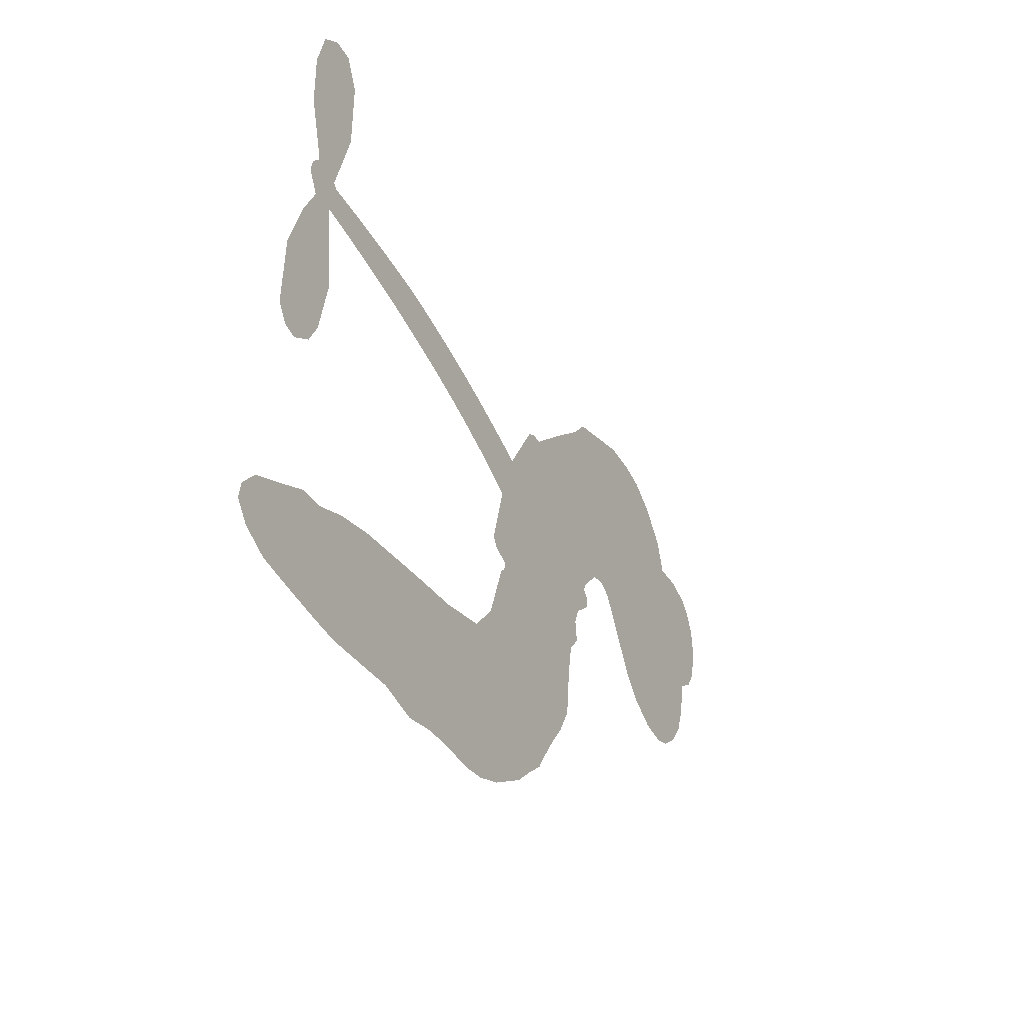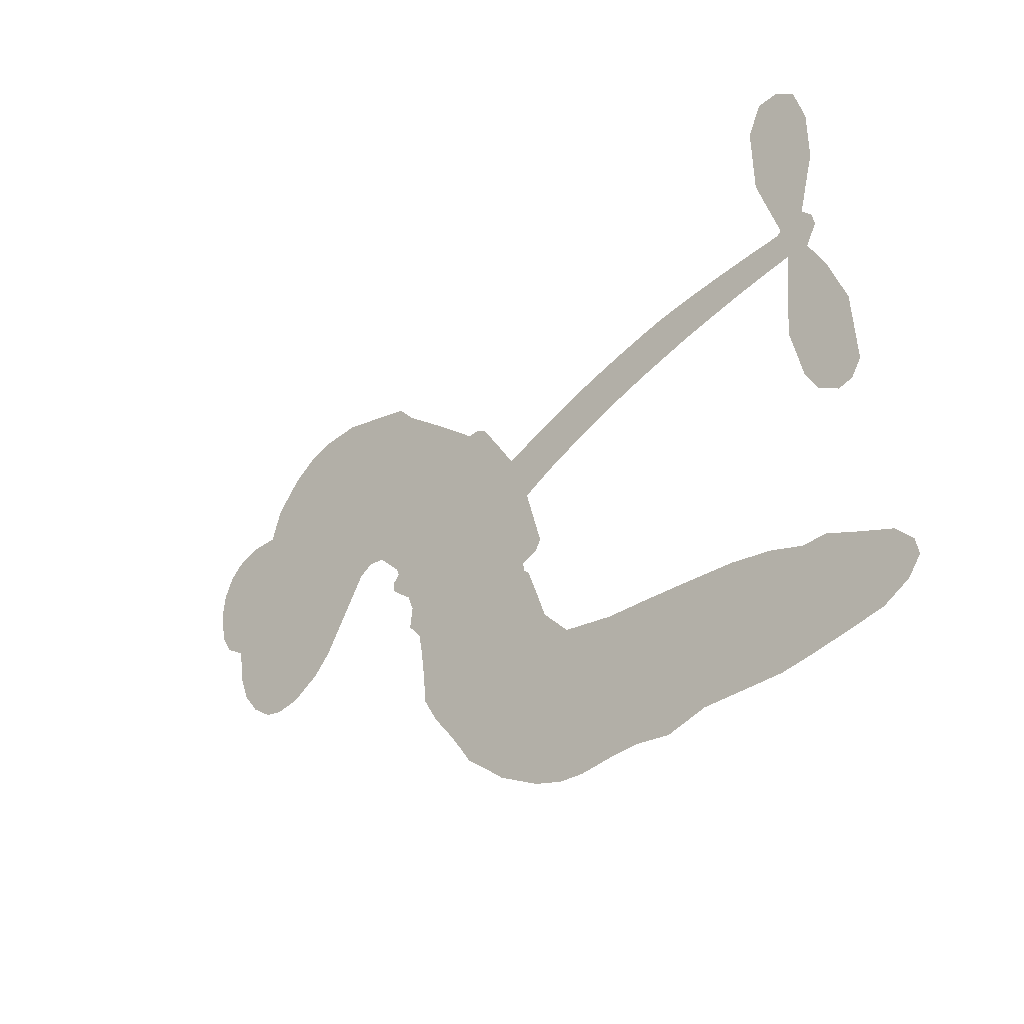
<metadata>
{"format":"obj","ext":"obj","renderer":"f3d","projection":"perspective","resolution":1024,"background":"white","views":[{"elev":-34.0,"azim":117.4,"up":"+Y"},{"elev":-34.5,"azim":44.4,"up":"+Y"}]}
</metadata>
<code>
v -210.5 4.143 0
v -212.3 9.029 0
v -212.9 14.17 0
v -216.5 16.4 0
v -218.5 19.57 0
v -219.5 24.93 0
v -219.1 28.99 0
v -217.6 32.15 0
v -215.5 34.25 0
v -211.5 35.86 0
v -206.4 35.92 0
v -204.5 41.25 0
v -200.1 46.2 0
v -195.7 49.18 0
v -191.5 50.39 0
v -185.3 50.77 0
v -172.2 47.6 0
v -169.1 44.35 0
v -154.5 32.78 0
v -152.6 32.95 0
v -150.9 32.09 0
v -144.5 22.51 0
v -111.1 33.55 0
v -87.42 36.27 0
v -86.71 36.93 0
v -90.66 48.63 0
v -90.97 60.05 0
v -88.63 64.91 0
v -85.31 65.19 0
v -81.92 62.92 0
v -79.99 56.64 0
v -79.86 48.17 0
v -82.48 38.21 0
v -80.81 36.49 0
v -80.29 34.48 0
v -82.08 31.05 0
v -79.04 25.65 0
v -75.83 17.41 0
v -75.06 5.631 0
v -76.77 2.934 0
v -79.19 2.291 0
v -82.7 4.367 0
v -84.8 7.958 0
v -86.96 16.77 0
v -85.8 31.1 0
v -141 13.88 0
v -138.2 4.025 0
v -139.1 2.323 0
v -141.9 1.245 0
v -141.8 -0.1186 0
v -140.8 -1.096 0
v -137.4 -10.31 0
v -132.8 -15.1 0
v -124 -16.5 0
v -100.4 -17.66 0
v -93.61 -18.75 0
v -87.82 -20.58 0
v -83.89 -20.41 0
v -72.71 -24.83 0
v -69.86 -27.77 0
v -69.32 -30.46 0
v -71.46 -33.35 0
v -75.76 -35.78 0
v -93.18 -38.82 0
v -106.9 -38.76 0
v -113.6 -40.54 0
v -119.6 -39.75 0
v -130.2 -40.59 0
v -134.5 -40.3 0
v -139.3 -38.9 0
v -146.6 -35.23 0
v -153.7 -29.7 0
v -161.3 -19.55 0
v -163.9 -15.2 0
v -165.6 -2.248 0
v -168 0.4932 0
v -167.6 3.934 0
v -168.7 6.642 0
v -172.3 9.478 0
v -172.5 11 0
v -171.3 12.28 0
v -171.7 13.47 0
v -175.7 17.35 0
v -178.5 17.75 0
v -180.9 16.34 0
v -188.7 3.979 0
v -191.7 0.8506 0
v -196.6 -1.976 0
v -200.9 -2.679 0
v -204 -2.041 0
v -207.6 0.5075 0
v -114.3 24.67 0
v -85.92 35.32 0
v -169.2 13.75 0
v -144 0.4878 0
v -139 -5.642 0
v -170.4 10.46 0
v -153 29.82 0
v -139.6 8.896 0
v -100.2 28.32 0
v -84.44 37.05 0
v -93.03 29.84 0
v -89.42 30.51 0
v -170.5 8.001 0
v -143.8 3.414 0
v -88.72 42.81 0
v -83.19 34.47 0
v -85.69 40.59 0
v -73.18 -29.84 0
v -78.93 6.195 0
v -170.7 17.95 0
v -142.5 -2.542 0
v -167.8 9.286 0
v -201.3 3.047 0
v -212.8 29.48 0
v -182.1 21.44 0
v -147.7 27.35 0
v -141.1 4.551 0
v -99.25 35.19 0
v -93.33 35.78 0
v -148.8 2.539 0
v -158.9 29.03 0
v -163.9 6.952 0
v -176 22.8 0
v -144.1 8.258 0
v -88.2 33.3 0
v -148.2 -3.291 0
v -91.49 33.07 0
v -94.94 32.73 0
v -162.9 1.958 0
v -85.53 -27.51 0
v -86.41 23.9 0
v -86.62 60.94 0
v -81.19 43.18 0
v -75.45 11.52 0
v -211.9 21.56 0
v -96.63 29.12 0
v -85.71 -23.73 0
v -83.91 27.28 0
v -92.38 -25.8 0
v -78.32 -22.67 0
v -81.69 -25.43 0
v -191.5 42.34 0
v -131.7 -32.01 0
v -205.7 4.942 0
v -195.3 7.345 0
v -215.7 26.55 0
v -162.2 18.65 0
v -144.7 -9.762 0
v -90.82 54.34 0
v -85.04 44.71 0
v -213.1 17.95 0
v -206.3 16.28 0
v -209.3 18.73 0
v -203.5 22.81 0
v -207.8 22.78 0
v -84.43 -37.43 0
v -77.28 -27.34 0
v -192.6 46.36 0
v -176.4 40.72 0
v -132 -36.53 0
v -192.5 4.646 0
v -184.8 10.15 0
v -196.8 3.036 0
v -166.4 17.17 0
v -141 -8.713 0
v -141 -15.03 0
v -205.6 19.86 0
v -199.7 16.83 0
v -205.6 29.2 0
v -210.9 25.7 0
v -196.3 43.12 0
v -187.2 45.73 0
v -173.3 43.55 0
v -124.9 -40.01 0
v -136.5 -34.09 0
v -164.4 12.82 0
v -167.1 25.14 0
v -205.6 25.63 0
v -200.4 27.45 0
v -178.8 49.21 0
v -173.2 20.5 0
v -128.8 -34.5 0
v -125.7 -28.06 0
v -167.8 21.07 0
v -177.6 44.96 0
v -161.8 38.7 0
v -171.5 23.75 0
v -182.4 45.96 0
v -175.4 31.08 0
v -169.7 36.65 0
v -174.5 26.87 0
v -170.5 40.58 0
v -169.8 30 0
v -180.8 27.67 0
v -165.5 41.56 0
v -177.9 25.71 0
v -165.7 37.55 0
v -166.7 33.23 0
v -162.5 34.46 0
v -163.3 30.16 0
v -158.1 35.77 0
v -162.1 25.41 0
v -159.4 32.54 0
v -178.9 21.04 0
v -147 -0.2956 0
v -150.6 -0.5149 0
v -155.3 4.394 0
v -154.4 -5.897 0
v -83.09 59.12 0
v -86.73 56.38 0
v -86.91 51.59 0
v -201.2 9.346 0
v -199 6.171 0
v -153.3 20.47 0
v -208.6 12.08 0
v -187.8 17.36 0
v -137 -14.3 0
v -137.7 -21.57 0
v -135.2 -18.26 0
v -139 -18.11 0
v -145.6 -20.21 0
v -141.7 -21.06 0
v -131.4 -24.1 0
v -145.8 -27.4 0
v -134.2 -21.72 0
v -136.3 -27.05 0
v -129.6 -19.48 0
v -144.6 -23.73 0
v -157.3 -24.51 0
v -141 -26.61 0
v -208.9 32.22 0
v -209.1 28.72 0
v -200.4 42.04 0
v -201.7 37.31 0
v -197.4 38.75 0
v -197.8 32.83 0
v -188.4 50.58 0
v -189.8 47.74 0
v -136.4 -37.6 0
v -141.6 -34.39 0
v -197.7 22.31 0
v -182 49.99 0
v -184.4 37.97 0
v -159.8 5.092 0
v -158.2 0.6292 0
v -156.6 12.06 0
v -160.1 9.43 0
v -156.4 8.156 0
v -151.1 7.538 0
v -155.7 -13.52 0
v -87.03 47.86 0
v -83.51 49.62 0
v -79.93 52.4 0
v -83.29 54.47 0
v -202.6 6.211 0
v -205.5 9.3 0
v -203.4 13.1 0
v -149.3 22.94 0
v -157 24.19 0
v -209.7 15.33 0
v -184.2 18.24 0
v -187 22.43 0
v -182.9 13.24 0
v -190.3 9.718 0
v -186.8 13.56 0
v -191.4 14.3 0
v -192.8 19.67 0
v -135 -30.55 0
v -132 -28.02 0
v -139.2 -30.37 0
v -143.4 -30.69 0
v -126.7 -23.45 0
v -111.9 -16.98 0
v -125.4 -19.9 0
v -122.3 -23.22 0
v -117.8 -16.7 0
v -121.2 -27.71 0
v -123 -31.56 0
v -114 -24.45 0
v -121.2 -19.55 0
v -126.5 -31.63 0
v -121.1 -35.55 0
v -118.2 -24.96 0
v -116.7 -20.83 0
v -116.1 -36.08 0
v -112.6 -20.85 0
v -115 -30.12 0
v -106.5 -25.55 0
v -118.9 -31.29 0
v -106.1 -17.33 0
v -110.1 -23.98 0
v -111.3 -28.04 0
v -106.9 -21.39 0
v -110.3 -33.89 0
v -101.3 -23.23 0
v -128.3 -15.8 0
v -202.9 32.92 0
v -200.4 24.14 0
v -200.8 20.71 0
v -197.4 25.74 0
v -197.3 29.31 0
v -193.8 23.7 0
v -191.3 32.02 0
v -194 27.47 0
v -189.9 25.87 0
v -185.4 26.72 0
v -182.6 24.77 0
v -184.1 32.31 0
v -188.2 29.54 0
v -184.6 42.27 0
v -188.1 39.94 0
v -180.8 40.3 0
v -192.5 37.43 0
v -188.3 35.43 0
v -180.2 35.45 0
v -154.3 0.7301 0
v -156.2 -2.577 0
v -164.6 -8.637 0
v -160.9 -3.062 0
v -165.1 -5.453 0
v -161.5 -6.487 0
v -160.2 -11.1 0
v -151.8 4.224 0
v -147.3 6.197 0
v -148 11.1 0
v -159.6 -15.69 0
v -149.5 -23.53 0
v -208.8 7.559 0
v -151.3 26.31 0
v -160.2 21.95 0
v -164.1 22.14 0
v -157.4 17.97 0
v -155.6 27.41 0
v -186.7 7.062 0
v -189.6 20.21 0
v -196.5 18.78 0
v -195.9 14.27 0
v -199.5 12.84 0
v -112.5 -36.92 0
v -106.9 -30.38 0
v -200.4 30.78 0
v -195.6 35.68 0
v -180.1 31.54 0
v -156.1 -9.592 0
v -150.4 -10.83 0
v -164.2 -11.9 0
v -144.4 12.26 0
v -144.7 17.42 0
v -152.3 11.82 0
v -149.6 16.25 0
v -153.6 23.88 0
v -160.3 14.66 0
v -193.9 10.96 0
v -106.1 -34.59 0
v -100.1 -38.81 0
v -99.3 -31.46 0
v -103.5 -38.78 0
v -101.8 -34.97 0
v -97.34 -35.43 0
v -103.1 -31.39 0
v -101.4 -27.54 0
v -93.53 -31.28 0
v -97.12 -25.63 0
v -94.73 -22.54 0
v -91.03 -22.38 0
v -97 -18.22 0
v -128 19.92 0
v -128.1 28.89 0
v -147.8 19.48 0
v -153.7 15.83 0
v -93.46 -35.06 0
v -88.06 -33.15 0
v -88.79 -38.18 0
v -81.29 -30.54 0
v -98.19 -21.53 0
v -134.6 17.14 0
v -84.96 -31.11 0
v -80.07 -36.63 0
v -82.61 -33.98 0
v -78.49 -33.15 0
v -136.4 25.88 0
v -142.4 19.89 0
v -140.5 24.22 0
v -80.65 11.13 0
v -78.27 14.3 0
v -81.53 19.38 0
v -85.88 12.36 0
v -82.5 15.01 0
v -215.8 22.53 0
v -144.9 -5.734 0
v -148.6 -7.267 0
v -172 33.37 0
v -174 37.15 0
v -166.5 28.57 0
v -150.1 -32.4 0
v -149.7 -28.42 0
v -103.3 -20.01 0
v -155.1 -19.02 0
v -150.2 -18.94 0
v -146.4 -15.22 0
v -152.5 -15.77 0
v -143.8 -13.02 0
v -149.5 -13.96 0
v -96.58 -29.19 0
v -89.53 -29.1 0
v -88.77 -25.61 0
v -136.9 21.26 0
v -137.8 15.55 0
v -132.4 20.97 0
v -132.3 27.43 0
v -121.2 22.45 0
v -129.3 24.16 0
v -124.7 21.23 0
v -119.6 31.42 0
v -124.4 25.94 0
v -119.9 26.85 0
v -123.8 30.21 0
v -117.8 23.59 0
v -77.44 21.53 0
v -82.39 23.36 0
v -86.69 20.33 0
v -176.6 34.5 0
v -159.3 -22.02 0
v -153.4 -22.52 0
v -155.4 -27.07 0
v -152 -26.17 0
v -139.2 18.76 0
v -105.2 34.46 0
v -101.9 32.07 0
v -107.3 26.63 0
v -103.8 27.52 0
v -106.4 30.61 0
v -110.5 29.41 0
v -115.4 32.54 0
v -116 28.47 0
v -124.7 -34.98 0
v -127.8 -38.04 0
f 112 206 391
f 186 160 174
f 75 130 76
f 203 122 201
f 105 121 206
f 45 107 93
f 51 50 112
f 123 78 77
f 89 88 114
f 125 118 99
f 1 91 145
f 162 164 87
f 25 108 106
f 43 42 110
f 80 79 97
f 126 93 24
f 58 138 142
f 179 299 180
f 128 129 102
f 105 125 325
f 52 166 167
f 143 159 172
f 240 176 70
f 142 138 131
f 176 240 161
f 223 231 219
f 59 158 109
f 95 112 50
f 117 21 98
f 113 94 97
f 97 104 113
f 104 78 113
f 349 383 22
f 166 112 391
f 105 95 49
f 74 73 327
f 51 112 96
f 82 94 111
f 107 34 101
f 52 218 53
f 323 345 322
f 203 260 122
f 90 89 114
f 167 221 218
f 145 256 257
f 91 90 114
f 298 232 170
f 98 19 334
f 282 183 437
f 77 76 130
f 4 3 152
f 152 5 4
f 56 365 366
f 45 126 103
f 115 9 8
f 8 7 147
f 45 139 36
f 106 151 252
f 147 7 6
f 381 158 375
f 114 145 91
f 246 208 245
f 136 154 156
f 10 9 115
f 19 122 334
f 205 83 124
f 17 174 18
f 84 205 116
f 165 111 94
f 182 83 111
f 162 146 164
f 239 15 159
f 206 207 127
f 129 137 102
f 236 234 235
f 350 250 326
f 172 159 14
f 180 302 342
f 126 45 93
f 322 318 320
f 239 238 15
f 211 150 212
f 5 152 390
f 136 152 154
f 25 93 101
f 31 30 210
f 107 45 36
f 124 192 197
f 161 183 144
f 119 430 137
f 120 119 129
f 296 364 376
f 359 361 355
f 287 274 285
f 363 373 406
f 276 285 281
f 50 49 95
f 53 218 220
f 275 54 297
f 49 48 118
f 126 128 103
f 274 287 294
f 58 57 138
f 78 123 113
f 407 406 131
f 118 105 49
f 375 158 142
f 68 161 69
f 61 109 62
f 421 139 132
f 109 60 59
f 166 52 96
f 423 394 160
f 60 109 61
f 348 349 351
f 85 84 116
f 141 58 142
f 162 87 86
f 43 110 385
f 134 32 151
f 386 385 135
f 110 42 41
f 110 135 385
f 102 103 128
f 57 366 407
f 40 110 41
f 40 39 110
f 421 387 420
f 119 137 129
f 141 158 59
f 37 36 139
f 105 206 95
f 47 118 48
f 94 81 97
f 95 206 112
f 430 433 432
f 432 100 430
f 413 416 369
f 82 81 94
f 177 165 94
f 98 20 19
f 98 21 20
f 97 79 104
f 63 62 109
f 108 151 106
f 117 330 259
f 210 133 211
f 93 107 101
f 83 82 111
f 259 22 117
f 348 99 46
f 47 99 118
f 24 93 25
f 132 139 45
f 35 34 107
f 126 24 128
f 101 34 33
f 118 125 105
f 130 123 77
f 115 8 147
f 128 24 120
f 108 101 33
f 27 133 28
f 108 33 134
f 255 253 254
f 185 111 165
f 28 133 29
f 133 30 29
f 129 128 120
f 110 39 135
f 159 15 14
f 145 114 256
f 193 160 394
f 101 108 25
f 389 388 385
f 36 35 107
f 168 154 153
f 81 80 97
f 372 373 363
f 151 108 134
f 214 114 164
f 145 257 329
f 163 265 335
f 179 233 171
f 390 6 5
f 147 390 171
f 113 123 177
f 177 123 248
f 209 346 392
f 397 396 225
f 261 154 152
f 27 150 211
f 253 252 151
f 152 136 390
f 3 2 216
f 168 169 300
f 261 152 3
f 168 156 154
f 261 153 154
f 234 236 172
f 179 156 155
f 147 171 115
f 64 374 372
f 375 380 381
f 141 142 158
f 142 131 375
f 172 14 13
f 143 173 239
f 308 205 197
f 196 198 187
f 283 175 67
f 161 144 176
f 264 266 163
f 214 146 213
f 85 262 264
f 262 85 116
f 114 88 164
f 87 164 88
f 177 94 113
f 332 148 331
f 112 166 96
f 166 149 403
f 346 209 345
f 223 219 221
f 169 168 153
f 155 156 168
f 265 162 86
f 162 265 146
f 179 180 170
f 11 10 232
f 136 156 171
f 171 156 179
f 12 234 13
f 172 13 234
f 173 311 189
f 189 311 313
f 16 173 189
f 200 198 199
f 288 280 284
f 183 282 144
f 270 184 224
f 70 176 241
f 245 248 123
f 148 165 177
f 188 194 192
f 188 182 185
f 179 155 299
f 179 170 233
f 299 300 242
f 301 302 180
f 188 192 124
f 17 181 186
f 83 182 124
f 438 161 68
f 437 283 279
f 288 290 286
f 220 226 228
f 332 165 148
f 188 185 178
f 17 186 174
f 189 186 181
f 174 193 18
f 185 182 111
f 202 187 200
f 182 188 124
f 16 189 243
f 311 173 312
f 189 313 186
f 194 190 192
f 18 193 196
f 194 188 178
f 190 195 197
f 160 193 174
f 198 196 193
f 122 204 201
f 393 194 199
f 160 313 316
f 304 314 343
f 190 197 192
f 198 193 191
f 197 195 308
f 199 191 393
f 198 191 199
f 395 194 178
f 198 200 187
f 201 200 199
f 204 19 202
f 395 199 194
f 201 395 203
f 332 178 185
f 204 202 200
f 260 331 333
f 201 204 200
f 19 204 122
f 83 205 84
f 197 205 124
f 207 206 121
f 206 127 391
f 324 317 207
f 130 320 246
f 250 350 249
f 123 130 245
f 127 207 209
f 207 121 324
f 30 133 210
f 133 27 211
f 150 26 212
f 210 211 255
f 252 212 26
f 253 255 212
f 146 354 339
f 258 153 216
f 146 214 164
f 256 214 213
f 353 247 333
f 348 46 349
f 2 1 329
f 216 257 258
f 307 263 308
f 354 267 338
f 52 167 218
f 221 220 218
f 221 167 223
f 269 270 227
f 219 226 220
f 53 220 228
f 167 222 223
f 219 220 221
f 402 400 404
f 328 225 229
f 222 229 223
f 269 227 271
f 226 227 224
f 224 273 228
f 397 72 396
f 71 70 241
f 227 226 219
f 226 224 228
f 223 229 231
f 144 269 176
f 273 224 184
f 297 53 228
f 399 251 327
f 231 229 225
f 400 402 399
f 426 427 425
f 71 241 272
f 219 231 227
f 10 115 232
f 233 115 171
f 170 232 233
f 115 233 232
f 11 235 12
f 234 12 235
f 11 232 298
f 236 143 172
f 235 11 298
f 235 237 343
f 299 301 180
f 237 302 304
f 143 239 159
f 173 16 238
f 173 238 239
f 70 69 240
f 161 240 69
f 176 269 271
f 271 231 272
f 338 268 337
f 262 263 217
f 314 312 143
f 189 181 243
f 316 313 244
f 246 245 130
f 249 248 245
f 319 322 321
f 318 207 317
f 250 249 208
f 215 260 333
f 249 245 208
f 248 247 353
f 250 208 324
f 247 248 249
f 325 250 324
f 325 326 250
f 230 399 424
f 400 222 401
f 106 252 26
f 253 151 32
f 255 254 31
f 212 252 253
f 210 255 31
f 253 32 254
f 212 255 211
f 214 256 114
f 257 256 213
f 257 213 258
f 216 2 329
f 339 258 213
f 169 153 258
f 330 117 98
f 326 351 350
f 331 260 203
f 259 330 352
f 3 216 261
f 153 261 216
f 263 262 116
f 266 264 262
f 310 304 305
f 301 242 303
f 265 266 267
f 266 262 217
f 267 266 217
f 265 163 266
f 268 267 217
f 268 338 267
f 263 336 217
f 268 303 337
f 270 269 144
f 227 231 271
f 270 144 282
f 227 270 224
f 272 231 225
f 176 271 241
f 272 225 396
f 241 271 272
f 184 278 276
f 228 273 275
f 276 284 285
f 285 274 277
f 273 276 275
f 284 276 278
f 184 276 273
f 54 275 281
f 175 283 437
f 276 281 275
f 279 184 282
f 278 184 279
f 437 279 282
f 290 288 284
f 376 398 296
f 277 54 281
f 282 184 270
f 438 183 161
f 66 286 67
f 67 286 283
f 279 290 278
f 284 280 285
f 285 280 287
f 277 281 285
f 340 65 295
f 278 290 284
f 292 287 280
f 294 287 292
f 340 286 66
f 341 293 295
f 292 280 293
f 358 359 355
f 279 283 290
f 286 290 283
f 293 280 288
f 291 294 398
f 294 292 289
f 295 293 288
f 289 292 293
f 294 289 296
f 294 291 274
f 340 288 286
f 293 341 289
f 361 362 341
f 365 376 364
f 342 170 180
f 275 297 228
f 237 235 298
f 300 299 155
f 301 299 242
f 168 300 155
f 337 300 169
f 242 337 303
f 342 302 237
f 305 301 303
f 311 312 244
f 336 303 268
f 307 310 306
f 301 305 302
f 305 303 306
f 303 336 306
f 304 302 305
f 307 306 263
f 305 306 310
f 308 263 116
f 307 195 309
f 308 116 205
f 195 307 308
f 309 344 316
f 309 244 315
f 307 309 310
f 315 310 309
f 312 173 143
f 313 311 244
f 314 143 236
f 315 312 314
f 244 309 316
f 186 313 160
f 343 314 236
f 315 314 304
f 315 304 310
f 244 312 315
f 344 309 195
f 393 394 423
f 208 246 317
f 318 317 246
f 75 320 130
f 207 318 209
f 323 251 345
f 320 318 246
f 320 321 322
f 322 319 323
f 320 75 321
f 318 322 209
f 347 74 323
f 327 323 74
f 317 324 208
f 325 324 121
f 105 325 121
f 326 325 125
f 348 326 125
f 350 247 249
f 230 425 399
f 323 327 251
f 427 397 328
f 73 399 327
f 145 329 1
f 216 329 257
f 334 330 98
f 215 352 260
f 332 331 203
f 331 148 333
f 178 332 203
f 332 185 165
f 353 333 148
f 371 247 350
f 122 260 334
f 334 260 352
f 336 263 306
f 265 86 335
f 268 217 336
f 300 337 242
f 337 169 338
f 169 258 339
f 265 354 146
f 146 339 213
f 169 339 338
f 65 340 66
f 288 340 295
f 65 355 295
f 341 295 355
f 237 298 342
f 170 342 298
f 235 343 236
f 304 343 237
f 195 190 344
f 423 344 190
f 346 345 251
f 322 345 209
f 399 425 400
f 391 392 149
f 99 348 125
f 323 319 347
f 413 410 368
f 259 370 22
f 215 351 370
f 326 348 351
f 371 333 247
f 370 351 349
f 371 215 333
f 259 352 215
f 334 352 330
f 148 177 353
f 248 353 177
f 267 354 265
f 339 354 338
f 360 363 357
f 289 341 362
f 357 359 360
f 358 356 359
f 364 140 365
f 360 359 356
f 355 65 358
f 361 359 357
f 356 64 360
f 364 405 140
f 361 357 362
f 355 361 341
f 357 363 405
f 289 362 296
f 360 64 372
f 374 157 373
f 296 362 364
f 362 357 405
f 366 365 140
f 398 376 55
f 366 140 407
f 56 366 57
f 417 415 418
f 365 56 367
f 428 384 383
f 22 370 349
f 215 370 259
f 350 351 371
f 215 371 351
f 373 157 380
f 363 360 372
f 378 375 131
f 373 378 406
f 372 374 373
f 381 380 379
f 365 367 376
f 55 376 367
f 377 410 408
f 46 383 349
f 406 378 131
f 373 380 378
f 63 381 379
f 380 375 378
f 157 379 380
f 63 109 381
f 158 381 109
f 408 382 384
f 22 383 384
f 386 135 38
f 377 408 428
f 428 46 409
f 385 386 389
f 387 386 38
f 389 44 388
f 421 420 37
f 422 44 387
f 386 387 389
f 43 385 388
f 44 389 387
f 171 390 136
f 6 390 147
f 392 391 127
f 166 391 149
f 209 392 127
f 149 392 346
f 394 393 191
f 190 194 393
f 193 394 191
f 423 160 316
f 203 395 178
f 199 395 201
f 272 396 71
f 222 328 229
f 328 397 225
f 291 398 55
f 294 296 398
f 400 328 222
f 401 222 167
f 399 402 251
f 167 403 401
f 404 149 346
f 404 400 401
f 346 251 402
f 166 403 167
f 404 403 149
f 404 401 403
f 346 402 404
f 140 405 363
f 362 405 364
f 407 131 138
f 363 406 140
f 407 138 57
f 140 406 407
f 410 377 368
f 413 411 410
f 428 408 384
f 382 408 410
f 413 414 416
f 382 410 411
f 369 411 413
f 416 414 412
f 436 434 435
f 413 368 414
f 417 416 412
f 92 436 419
f 418 369 416
f 417 419 436
f 139 421 37
f 417 418 416
f 417 412 419
f 387 38 420
f 422 421 132
f 344 423 316
f 421 422 387
f 393 423 190
f 72 397 427
f 399 73 424
f 400 425 328
f 425 427 328
f 425 230 426
f 72 427 426
f 46 428 383
f 377 428 409
f 119 429 430
f 137 430 100
f 432 433 431
f 429 23 433
f 434 431 433
f 433 430 429
f 434 433 23
f 415 417 436
f 92 431 434
f 434 436 92
f 434 23 435
f 415 436 435
f 437 183 438
f 68 175 438
f 437 438 175

</code>
